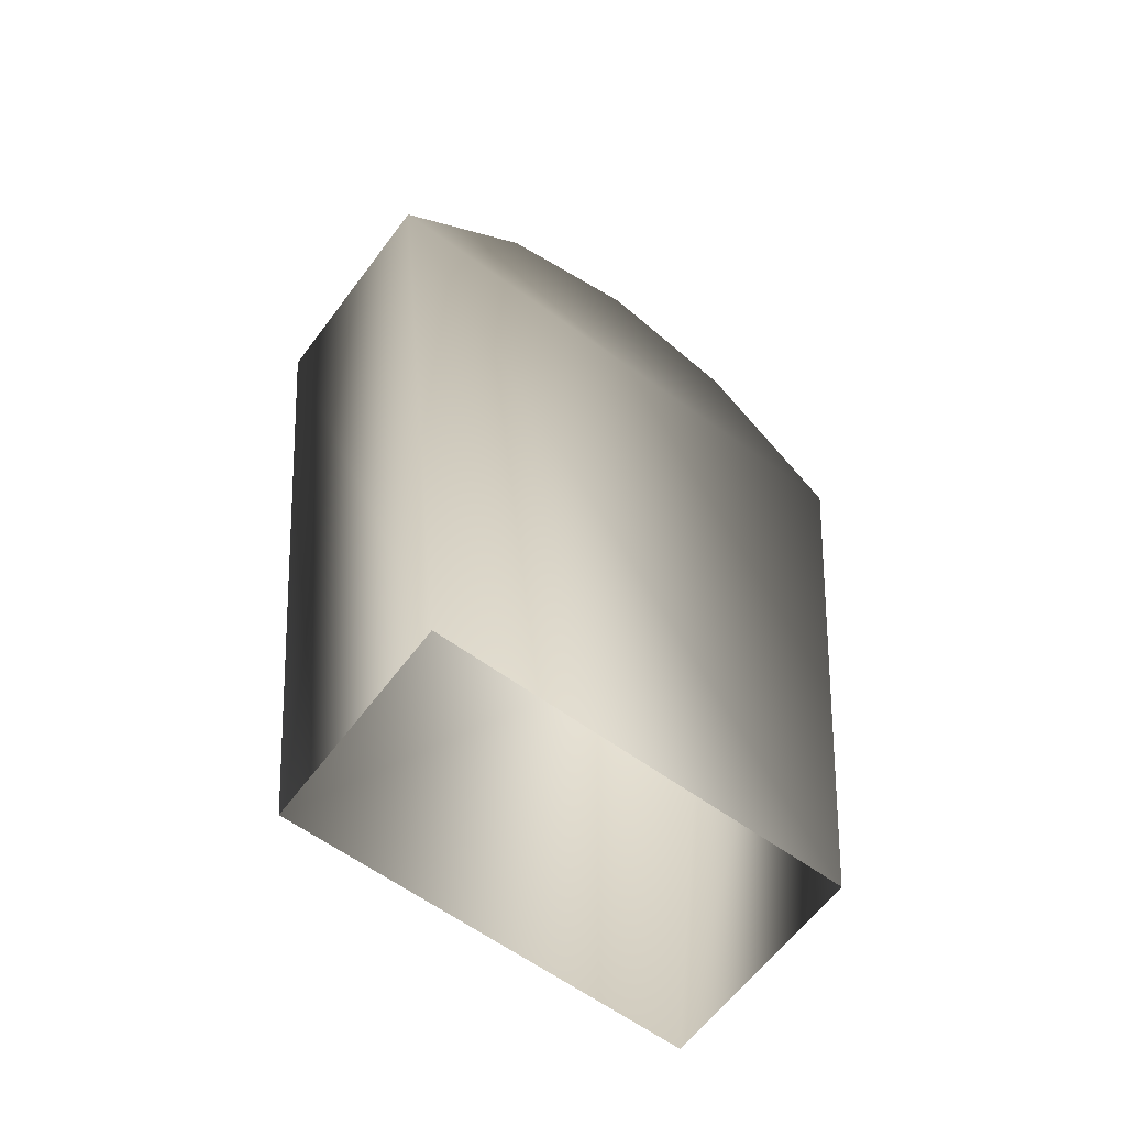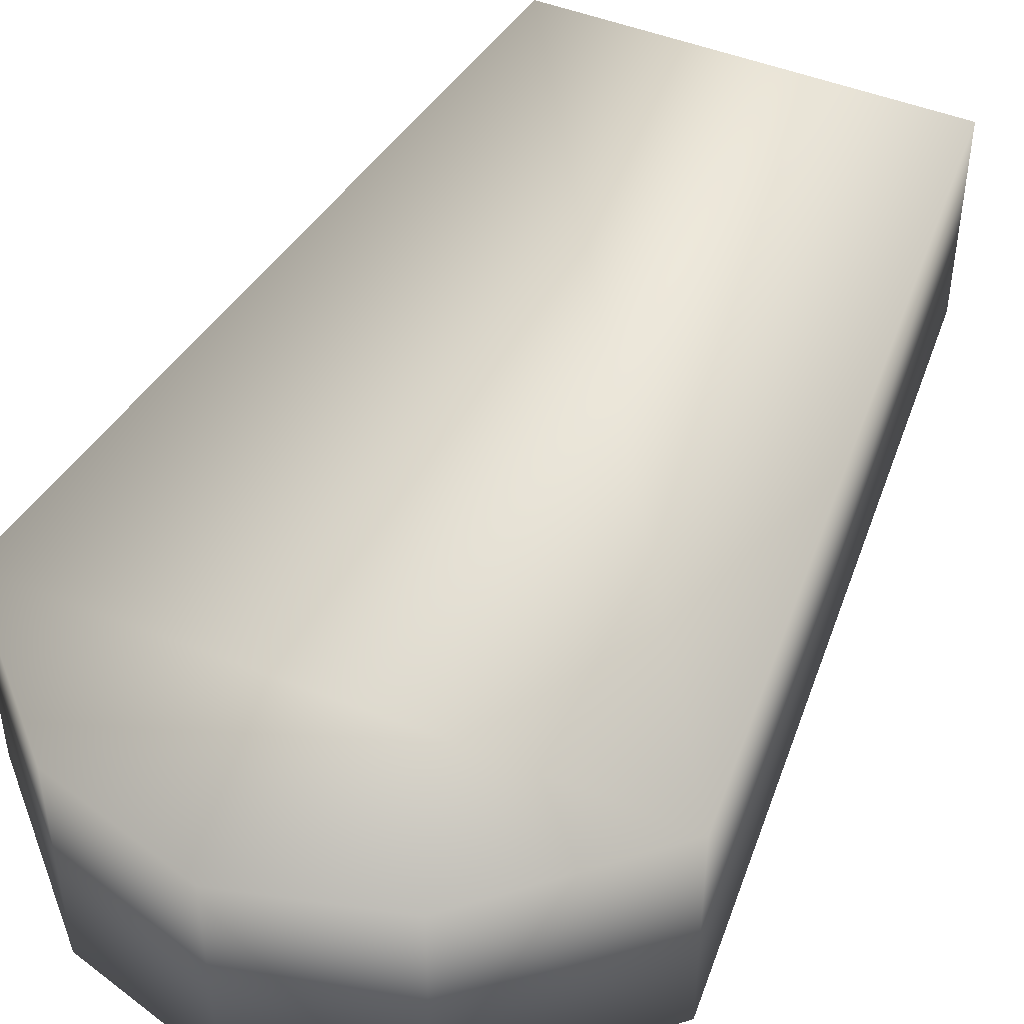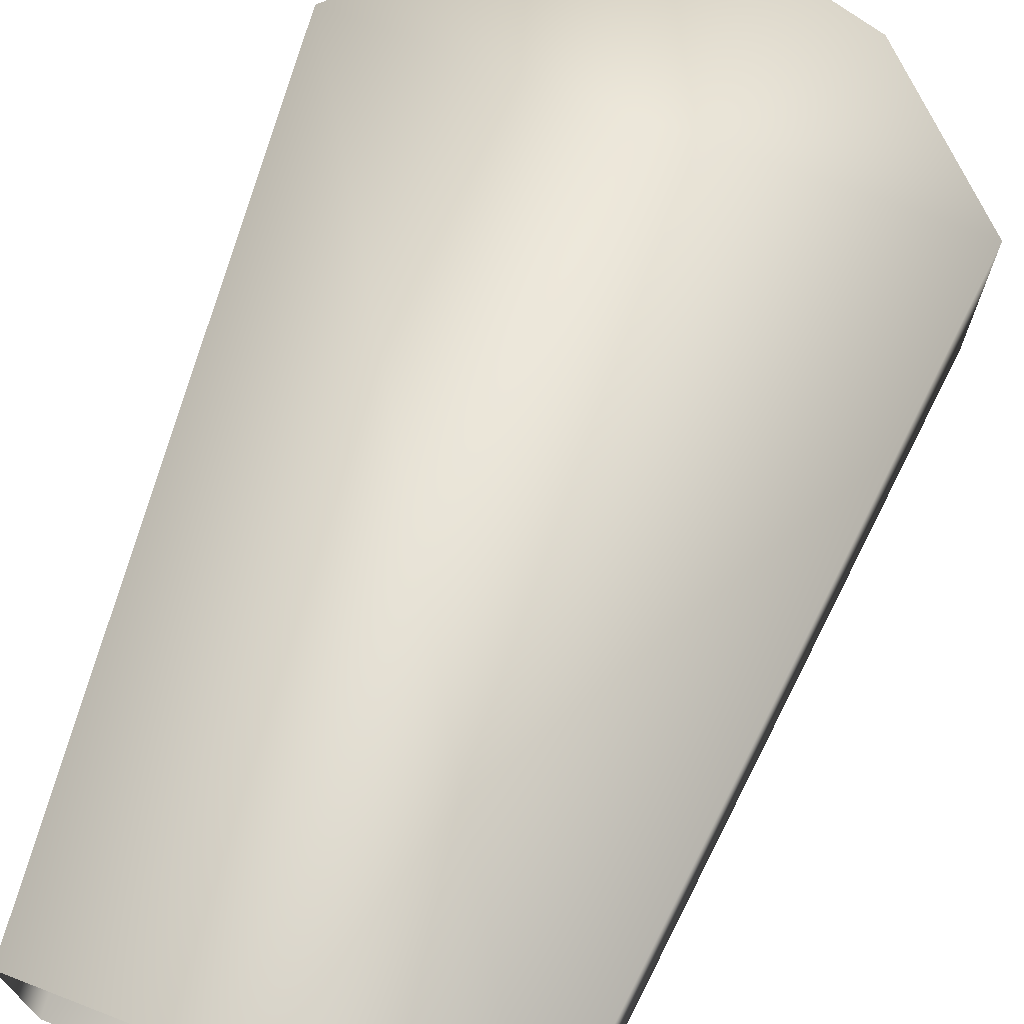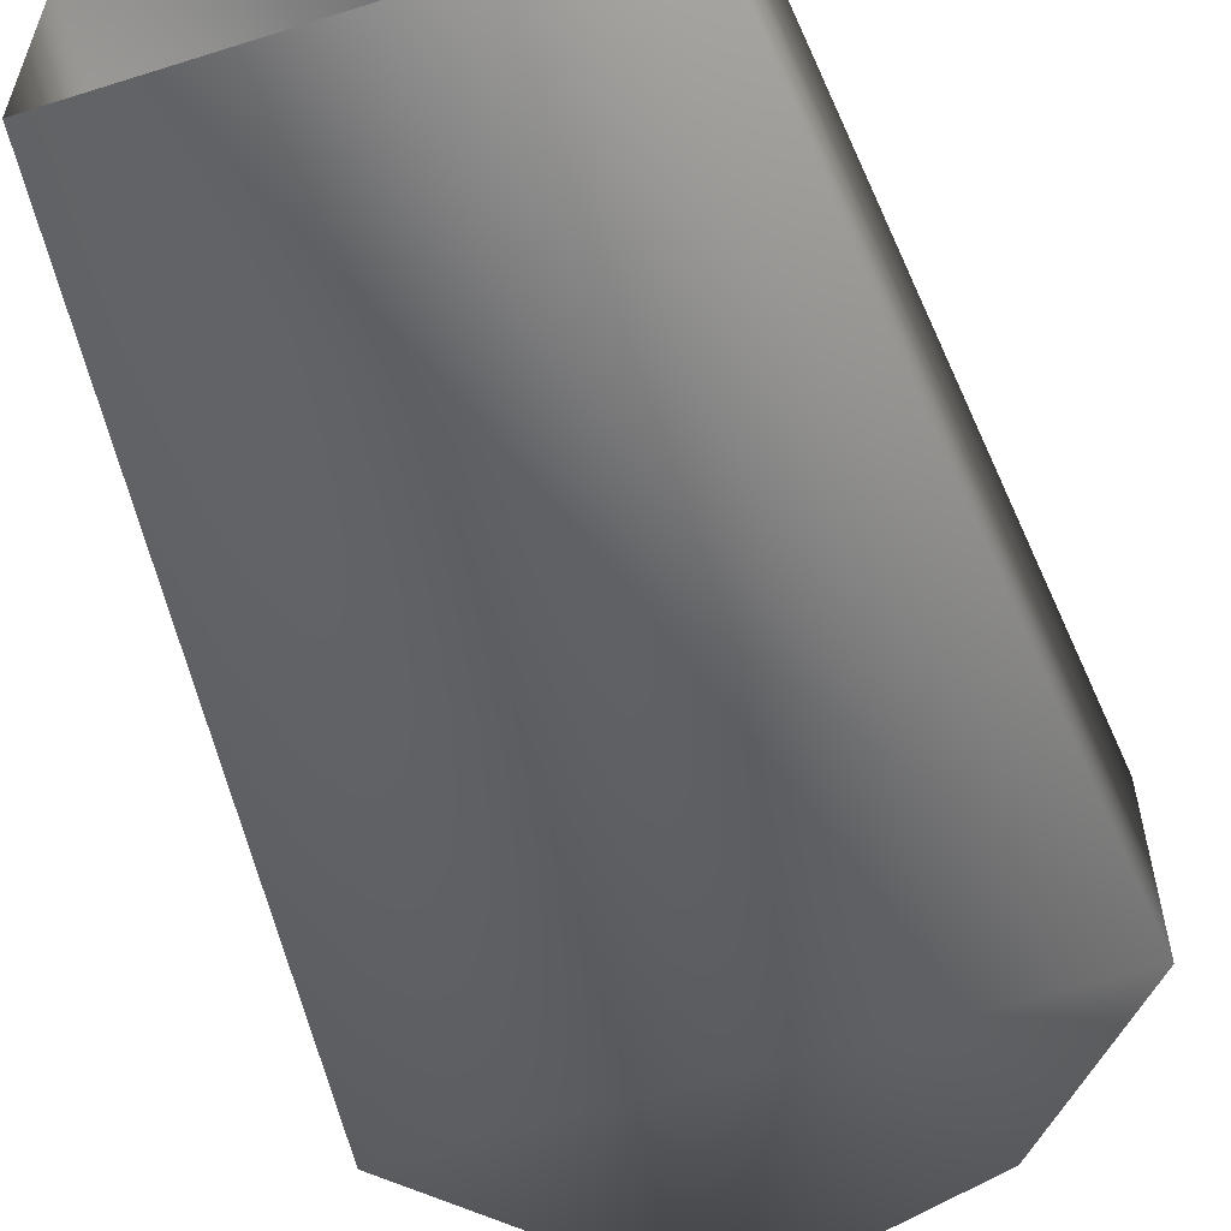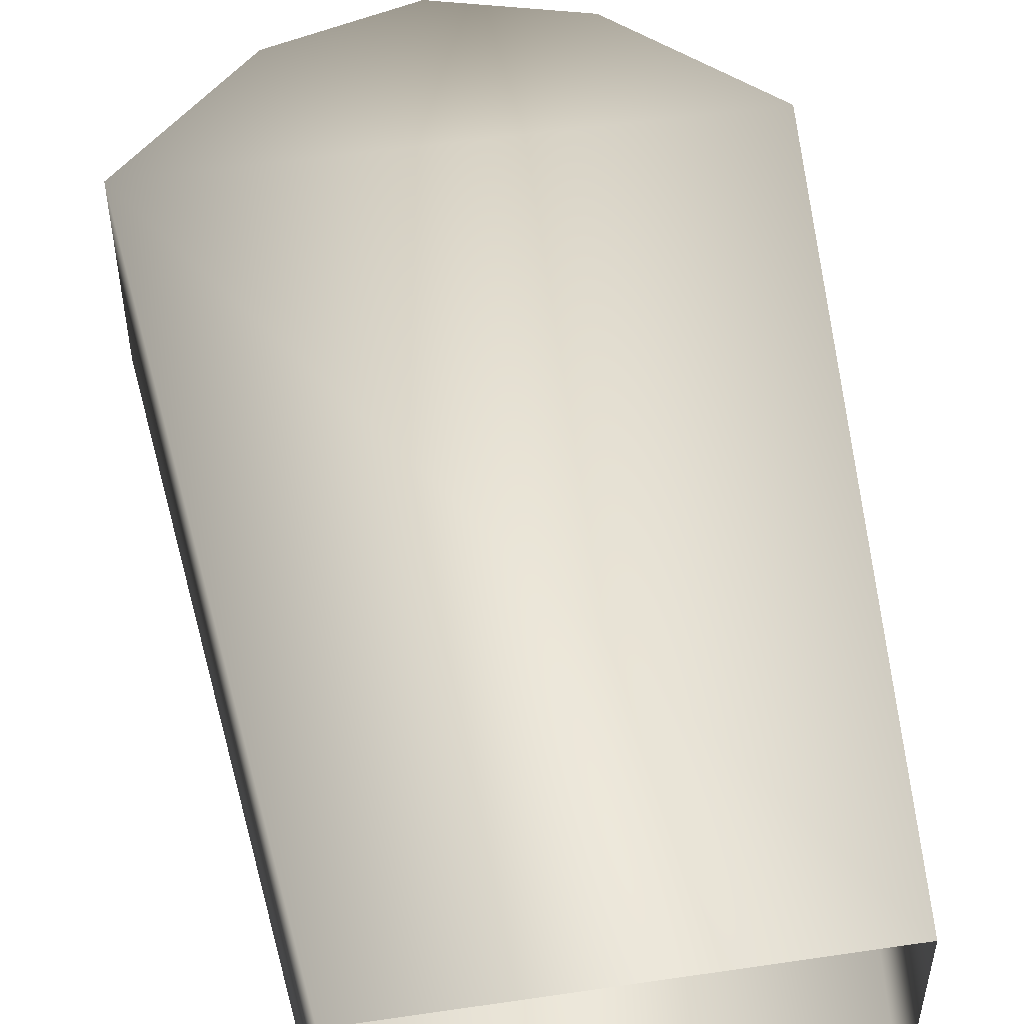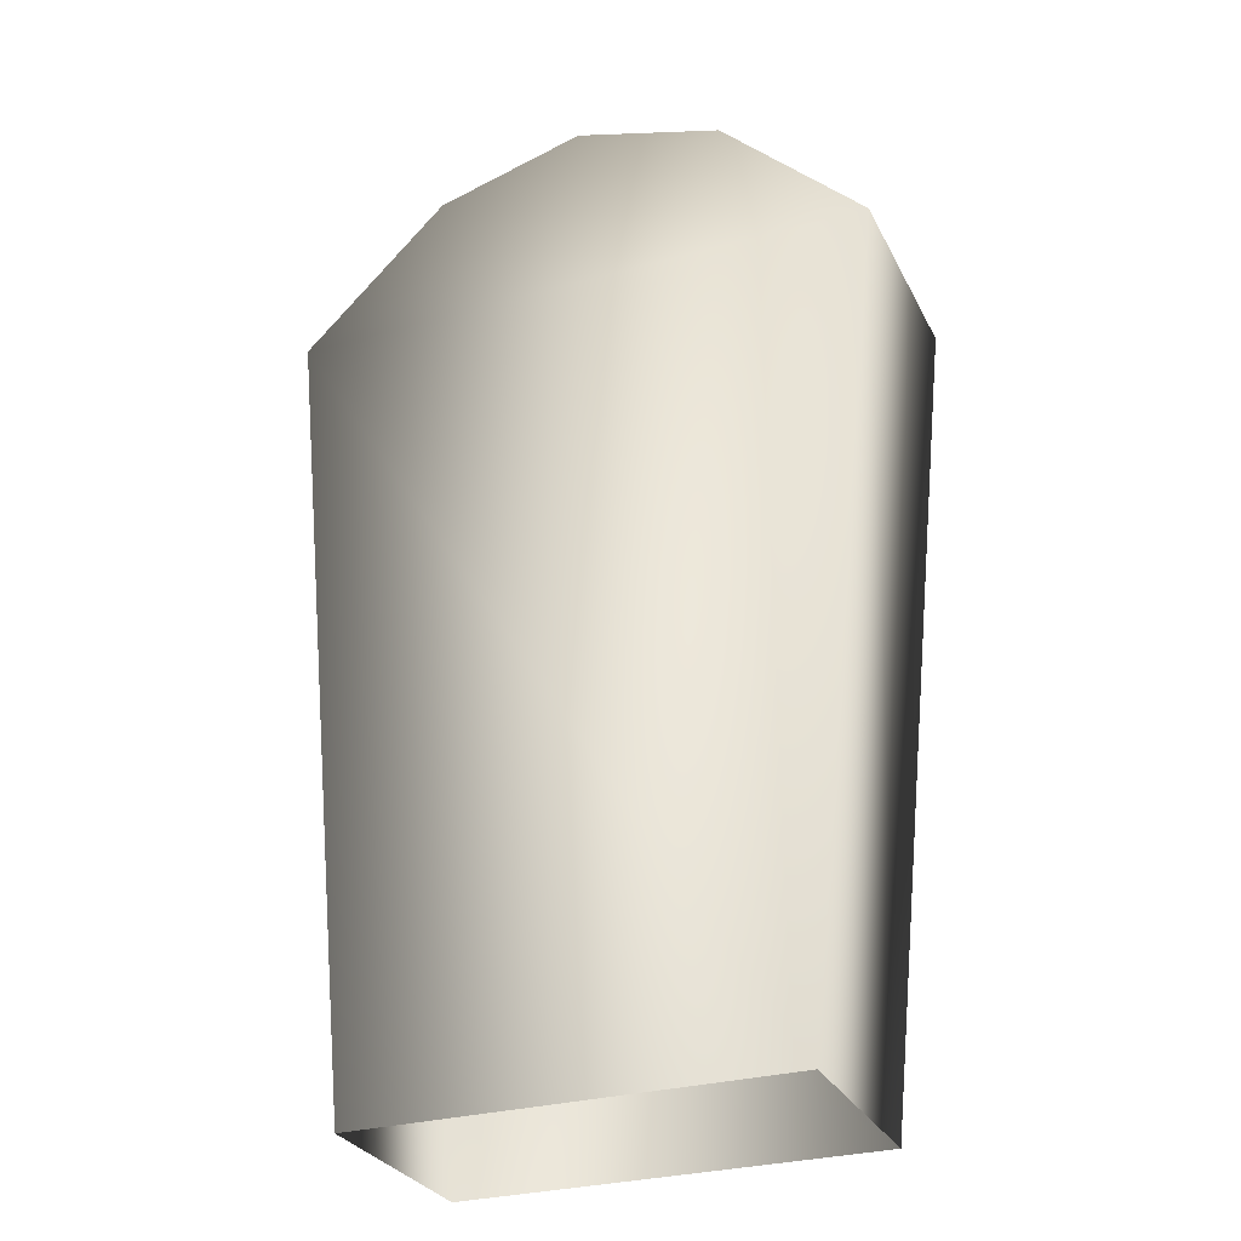
<metadata>
{"format":"obj","ext":"obj","renderer":"f3d","projection":"perspective","resolution":1024,"background":"white","views":[{"elev":-61.2,"azim":-36.6,"up":"+Y"},{"elev":46.1,"azim":-155.0,"up":"+Z"},{"elev":70.6,"azim":21.1,"up":"+Z"},{"elev":-57.9,"azim":18.1,"up":"+Z"},{"elev":51.2,"azim":-9.1,"up":"+Z"},{"elev":-29.3,"azim":-157.4,"up":"+Y"}]}
</metadata>
<code>
o Cube.001
v -0.2862 -0.7127 0.15
v -0.4 0.3954 0.15
v -0.4 0.3954 -0.15
v -0.2862 -0.7127 -0.15
v 0.4 0.3954 -0.15
v 0.2862 -0.7127 -0.15
v 0.4 0.3954 0.15
v 0.2862 -0.7127 0.15
v -0.2031 0.5873 0.15
v -0.2031 0.5873 -0.15
v 0.2031 0.5873 0.15
v 0 0.6449 0.15
v 0.2031 0.5873 -0.15
v 0 0.6449 -0.15
f 1 2 3 4
f 4 3 5 6
f 6 5 7 8
f 8 7 2 1
f 3 2 9 10
f 9 11 12
f 2 7 11 9
f 5 3 10 13
f 7 5 13 11
f 13 10 14
f 11 13 14 12
f 10 9 12 14

</code>
